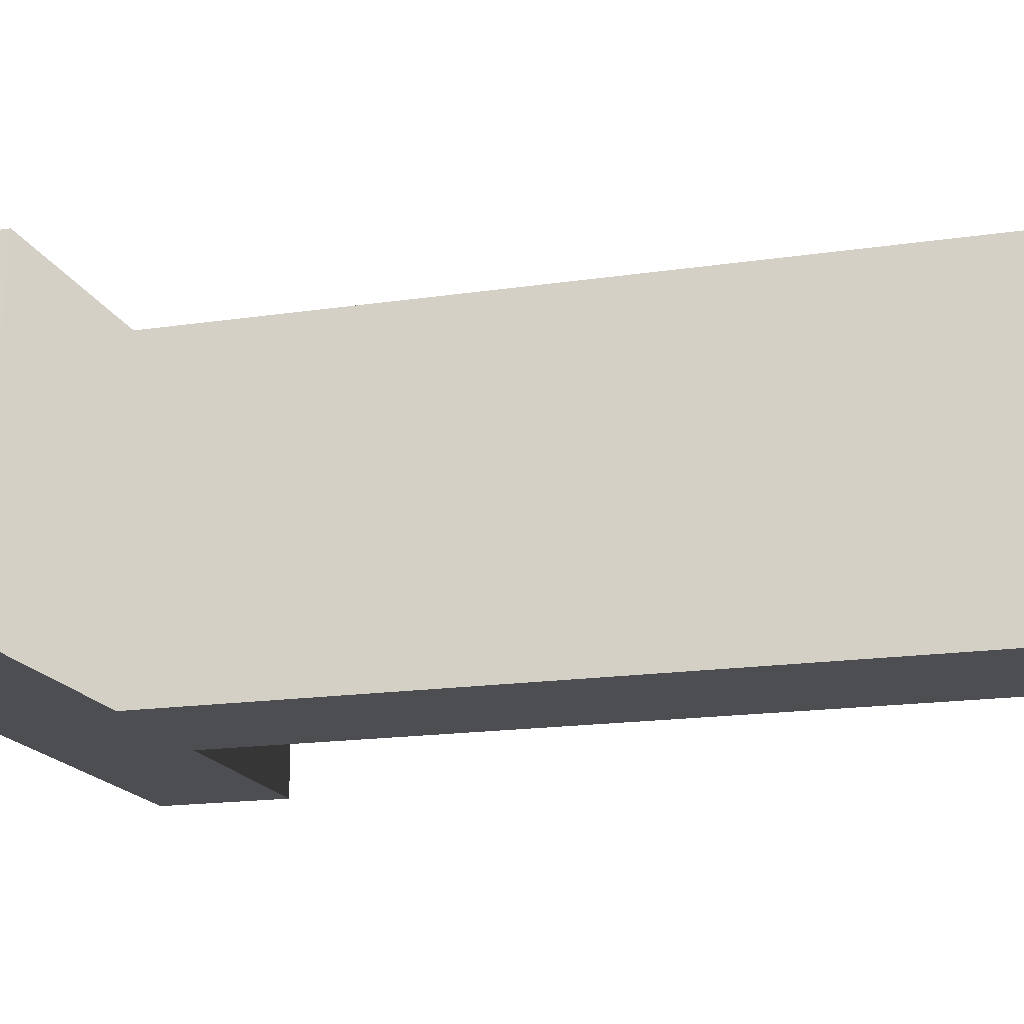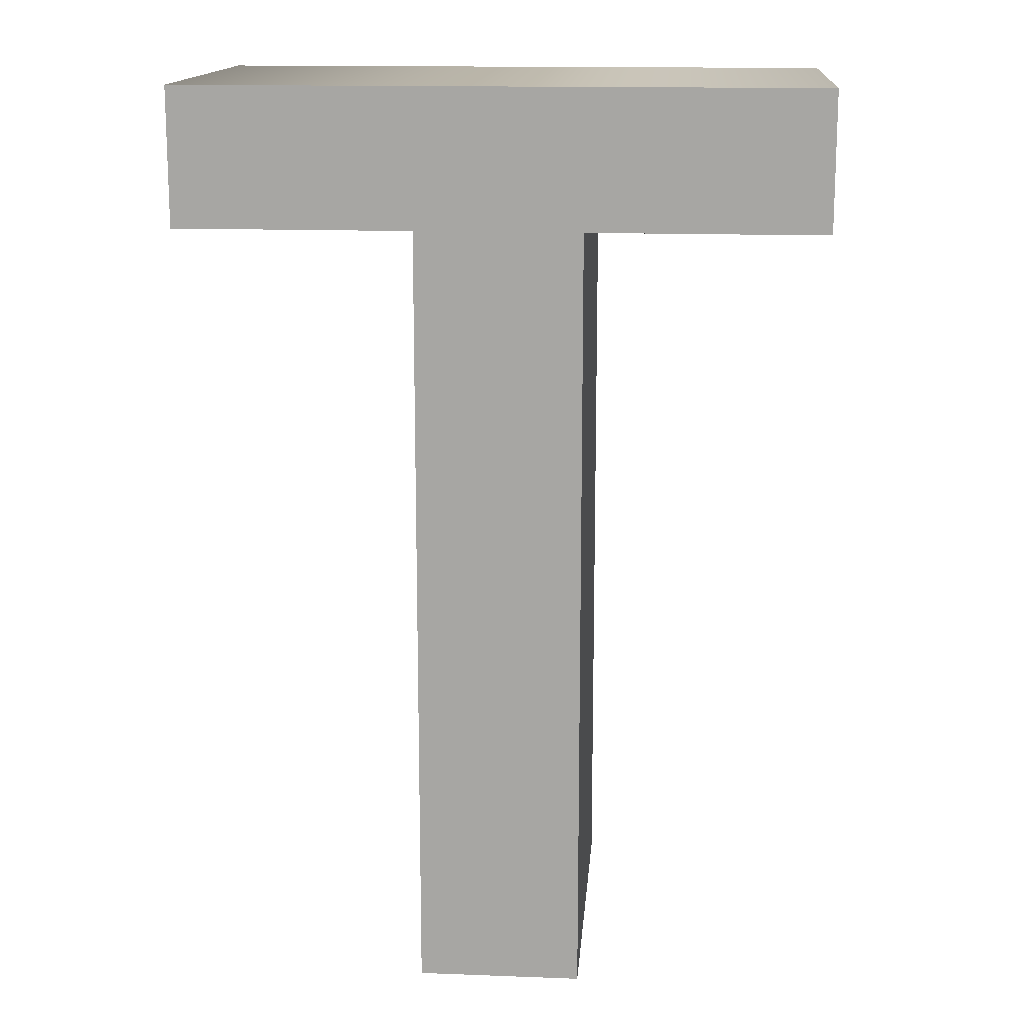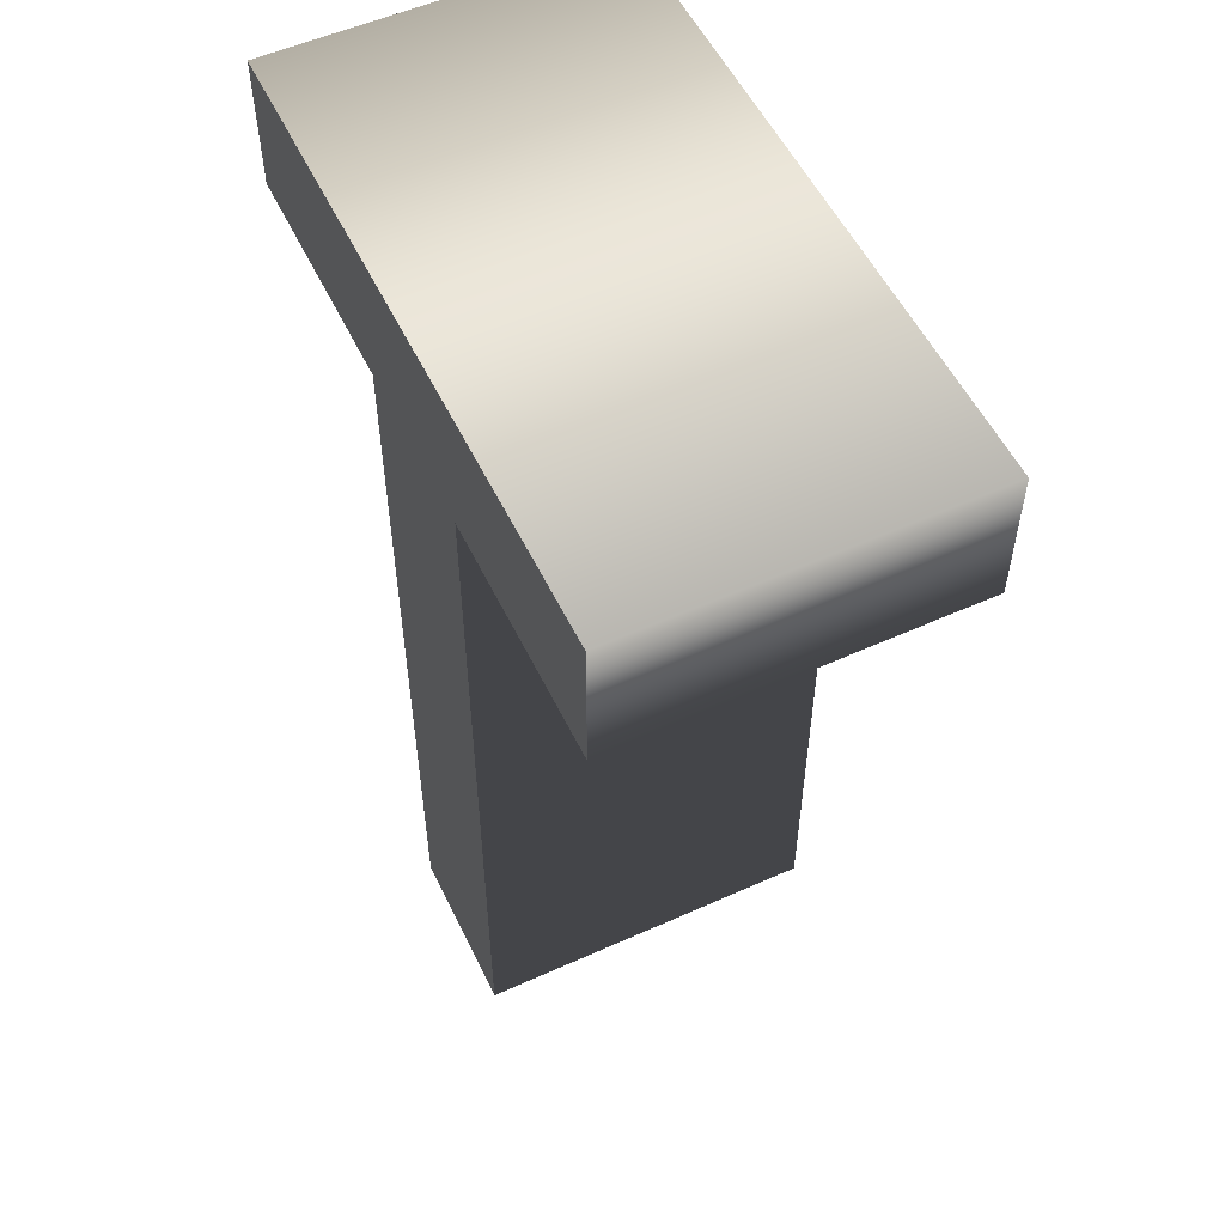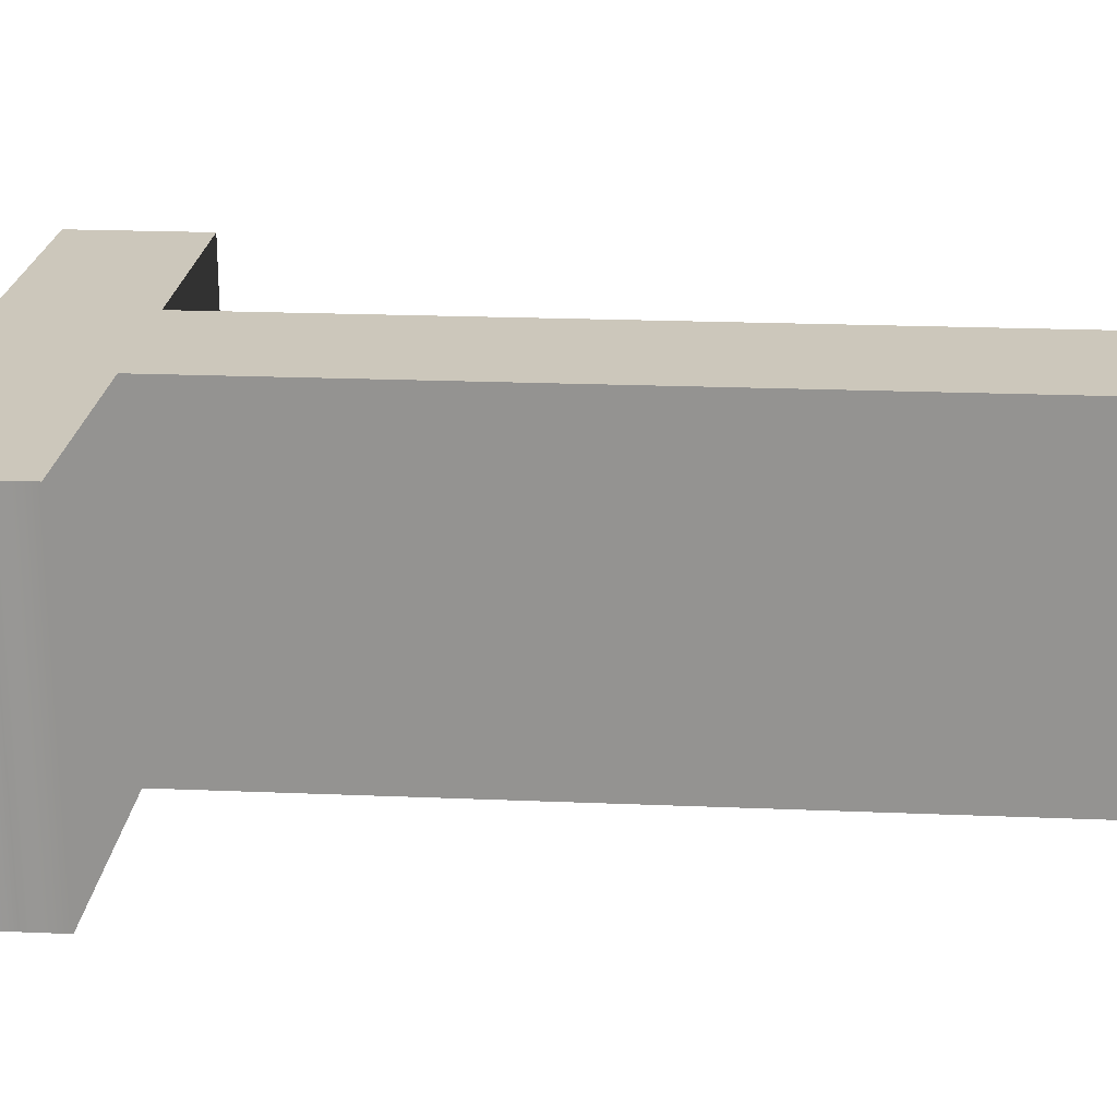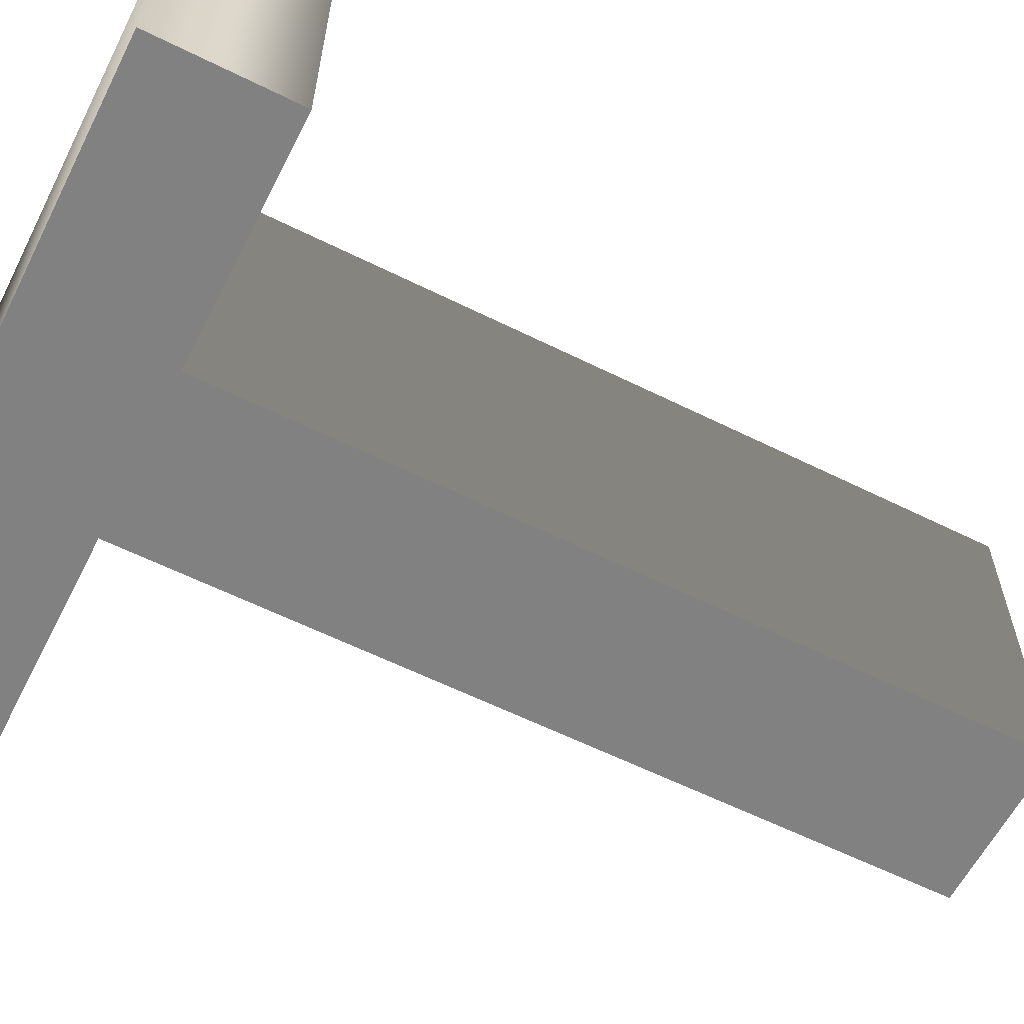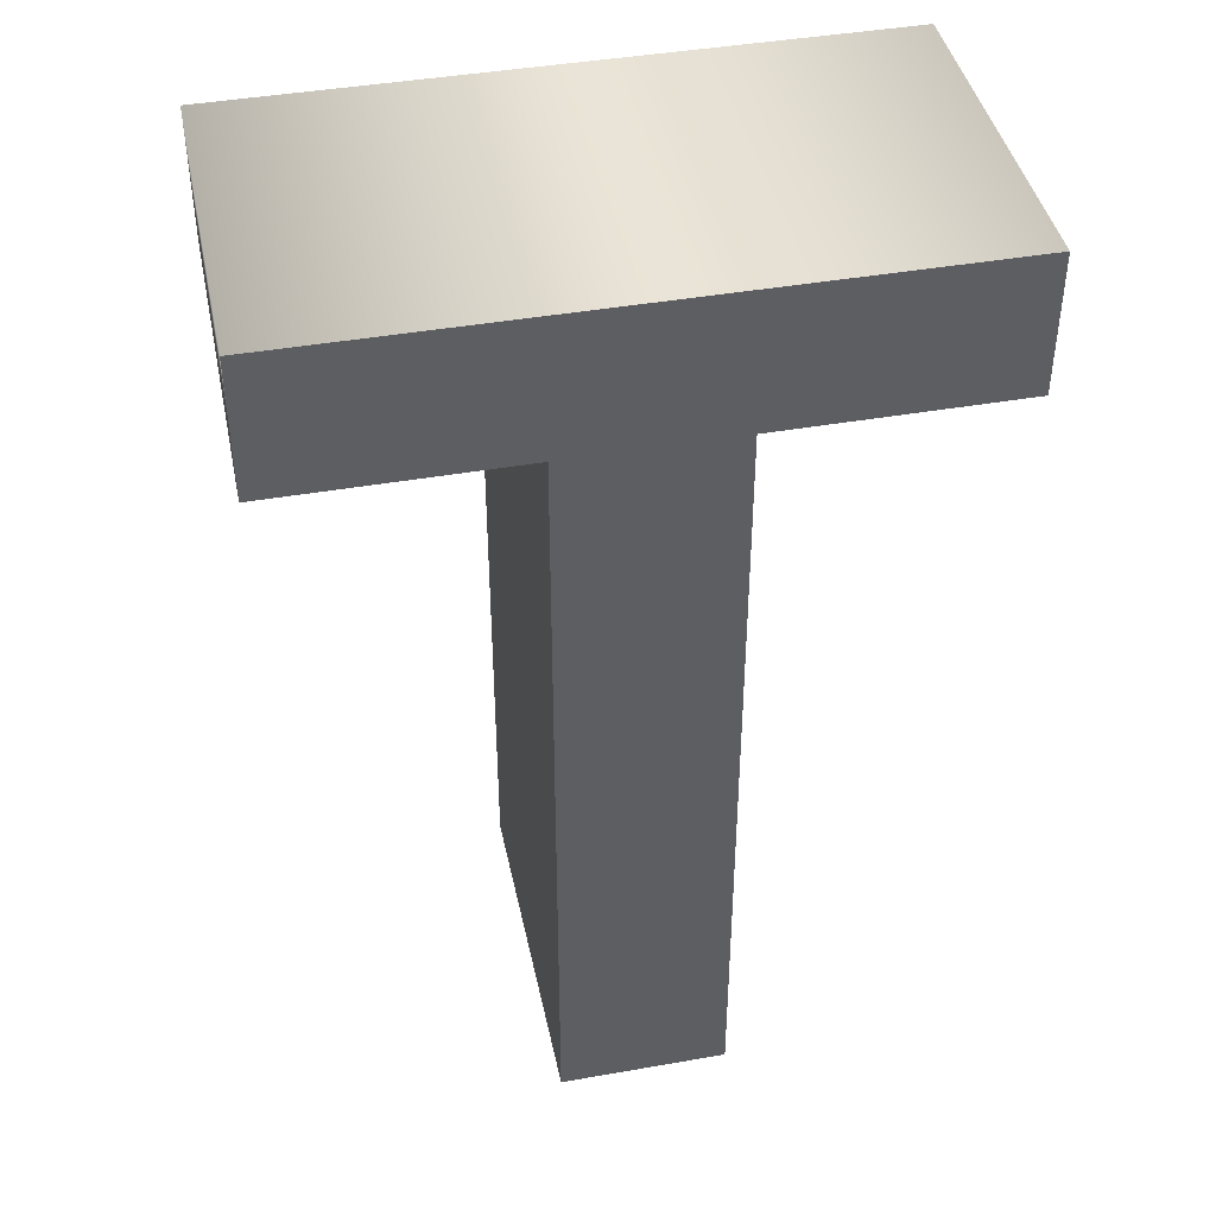
<metadata>
{"format":"obj","ext":"obj","renderer":"f3d","projection":"perspective","resolution":1024,"background":"white","views":[{"elev":-17.2,"azim":-73.4,"up":"+Z"},{"elev":15.0,"azim":-175.4,"up":"+Y"},{"elev":54.4,"azim":64.5,"up":"+Y"},{"elev":21.6,"azim":-85.8,"up":"+Z"},{"elev":-60.5,"azim":-116.9,"up":"+Z"},{"elev":42.8,"azim":-11.8,"up":"+Y"}]}
</metadata>
<code>
o T
v 0.04774 0.249 -0.1
v 0.1855 0.249 -0.1
v 0.1855 0.3287 -0.1
v -0.1855 0.3287 -0.1
v -0.1855 0.249 -0.1
v -0.04811 0.249 -0.1
v -0.04811 -0.2075 -0.1
v 0.04774 -0.2075 -0.1
v 0.04774 0.249 0.1
v 0.1855 0.249 0.1
v 0.1855 0.3287 0.1
v -0.1855 0.3287 0.1
v -0.1855 0.249 0.1
v -0.04811 0.249 0.1
v -0.04811 -0.2075 0.1
v 0.04774 -0.2075 0.1
v 0.04774 0.249 0.1
v 0.04774 0.249 -0.1
v 0.1855 0.249 0.1
v 0.1855 0.249 -0.1
v 0.1855 0.3287 0.1
v 0.1855 0.3287 -0.1
v -0.1855 0.3287 0.1
v -0.1855 0.3287 -0.1
v -0.1855 0.249 0.1
v -0.1855 0.249 -0.1
v -0.04811 0.249 0.1
v -0.04811 0.249 -0.1
v -0.04811 -0.2075 0.1
v -0.04811 -0.2075 -0.1
v 0.04774 -0.2075 0.1
v 0.04774 -0.2075 -0.1
f 2 4 3
f 2 5 4
f 1 5 2
f 8 6 1
f 6 5 1
f 8 7 6
f 10 11 12
f 10 12 13
f 9 10 13
f 16 9 14
f 14 9 13
f 16 14 15
f 18 20 19 17
f 20 22 21 19
f 22 24 23 21
f 24 26 25 23
f 26 28 27 25
f 28 30 29 27
f 30 32 31 29
f 32 18 17 31

</code>
